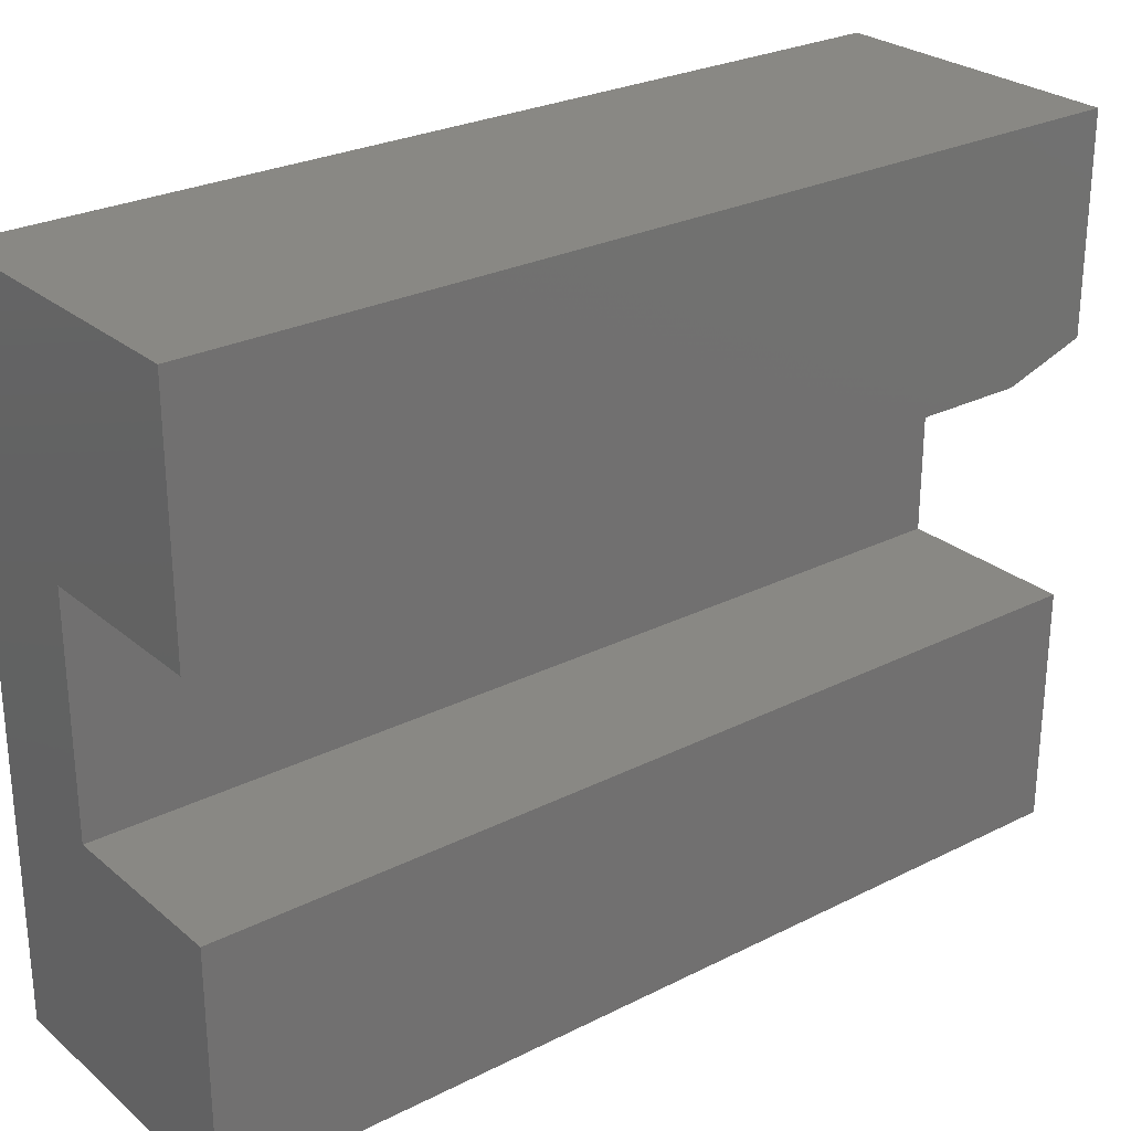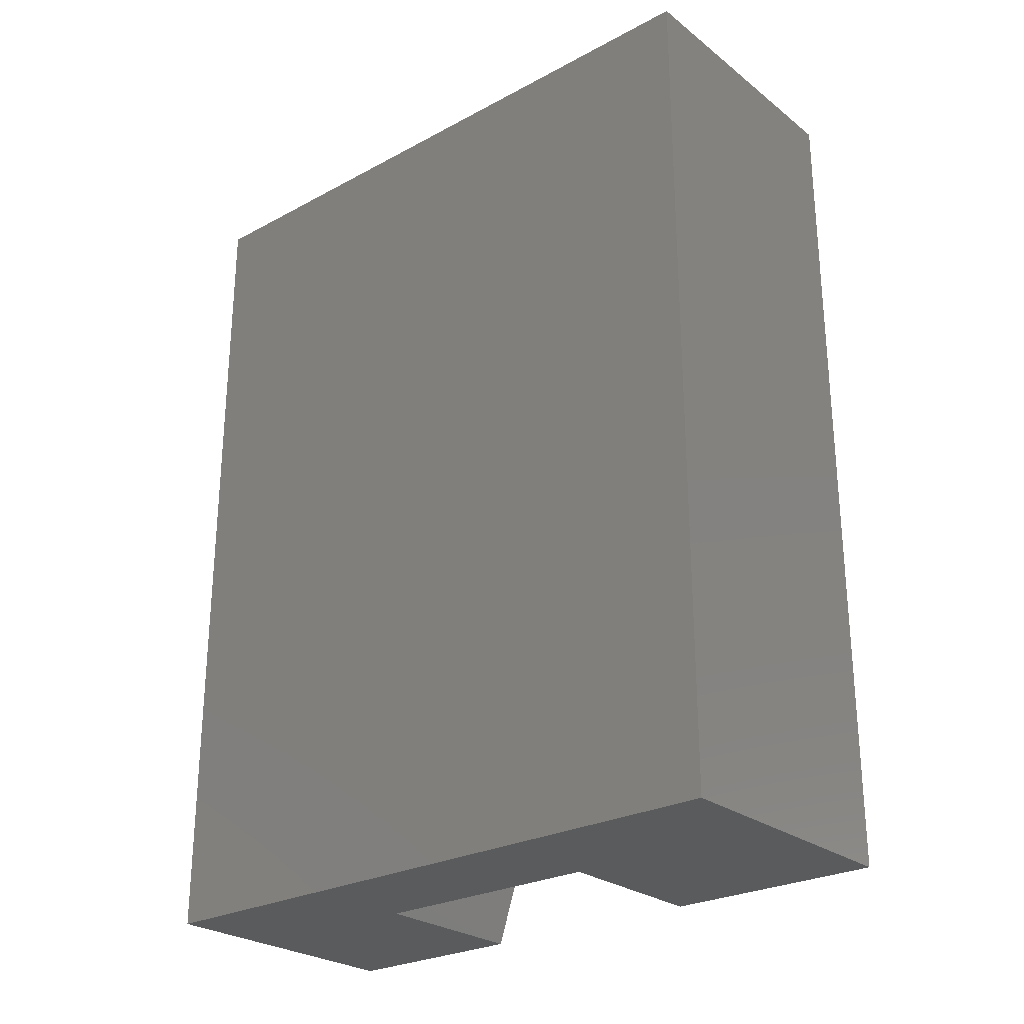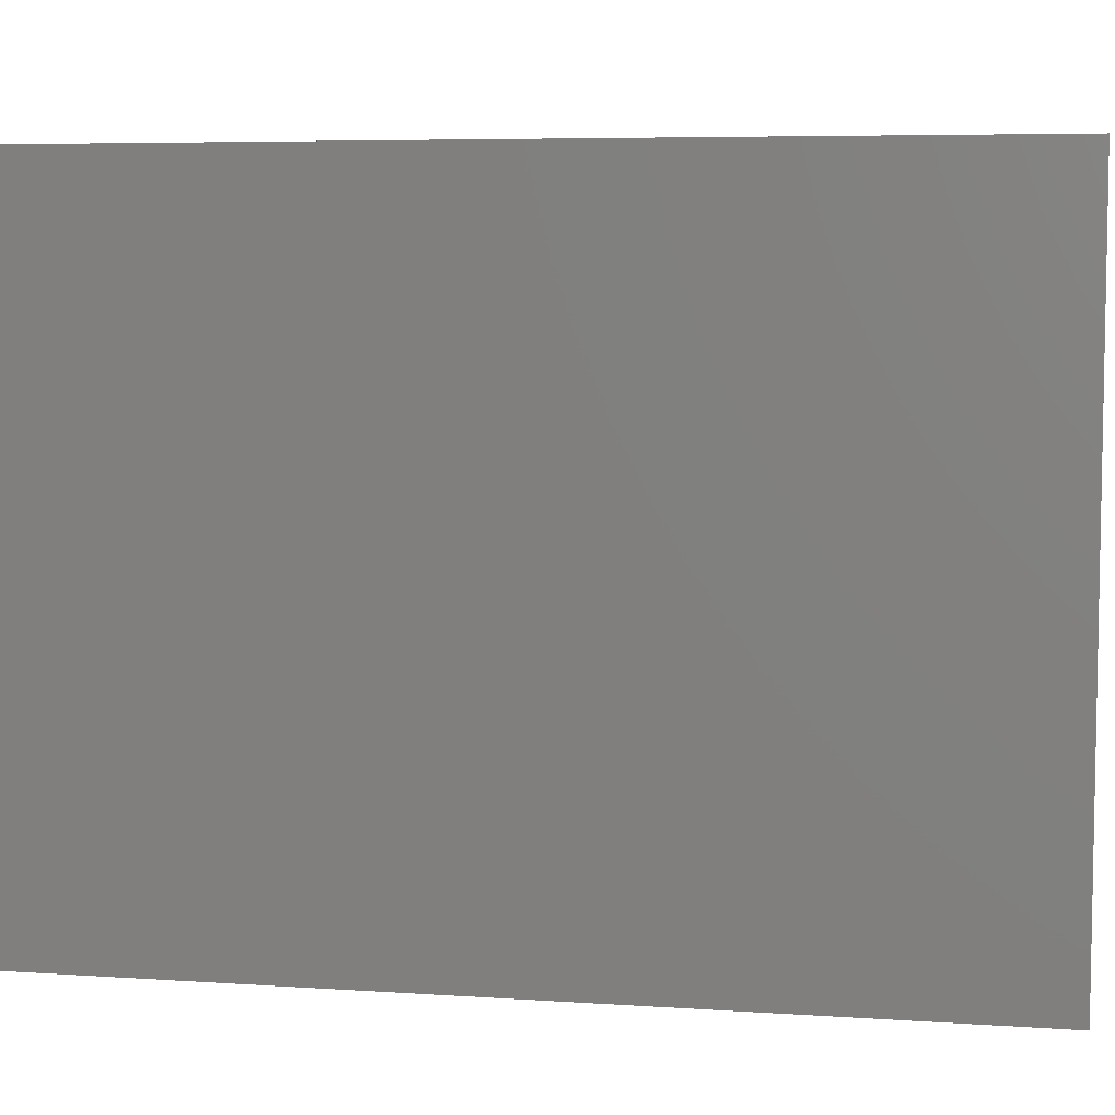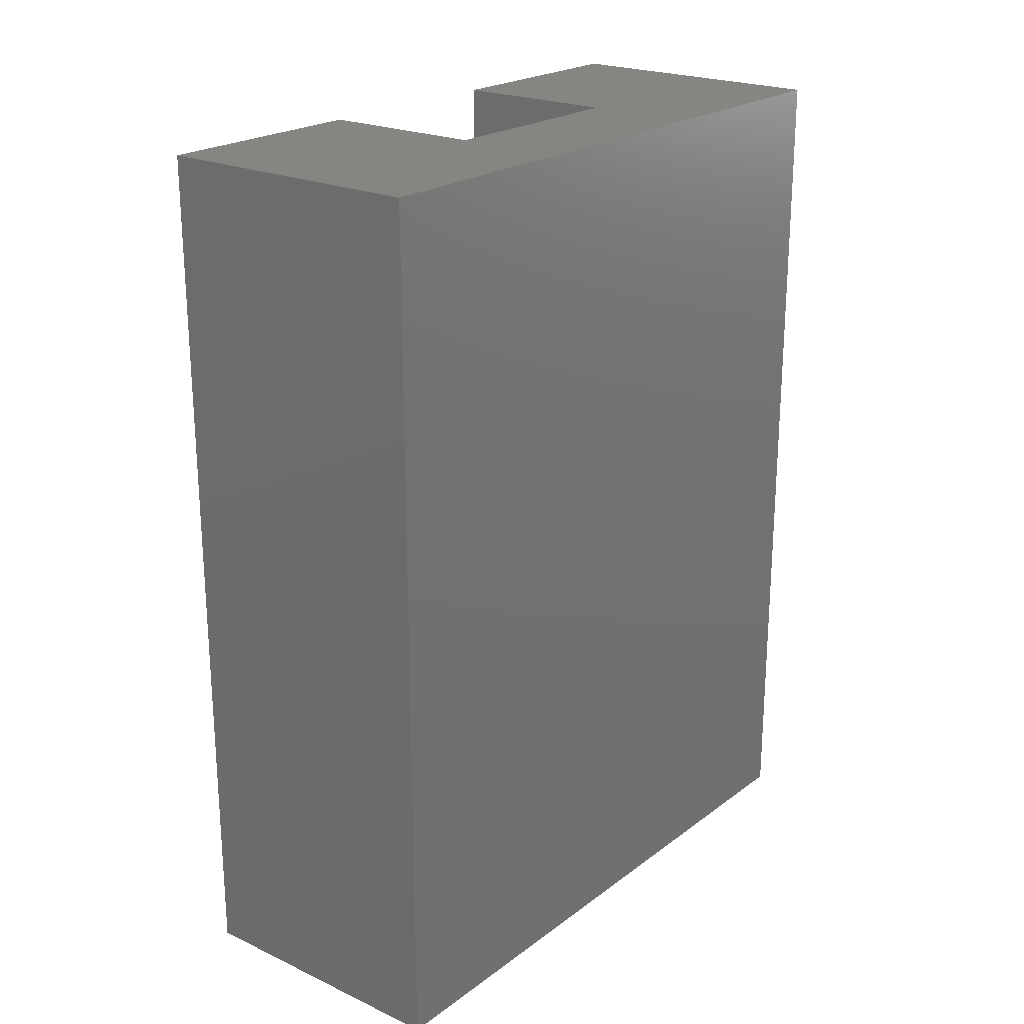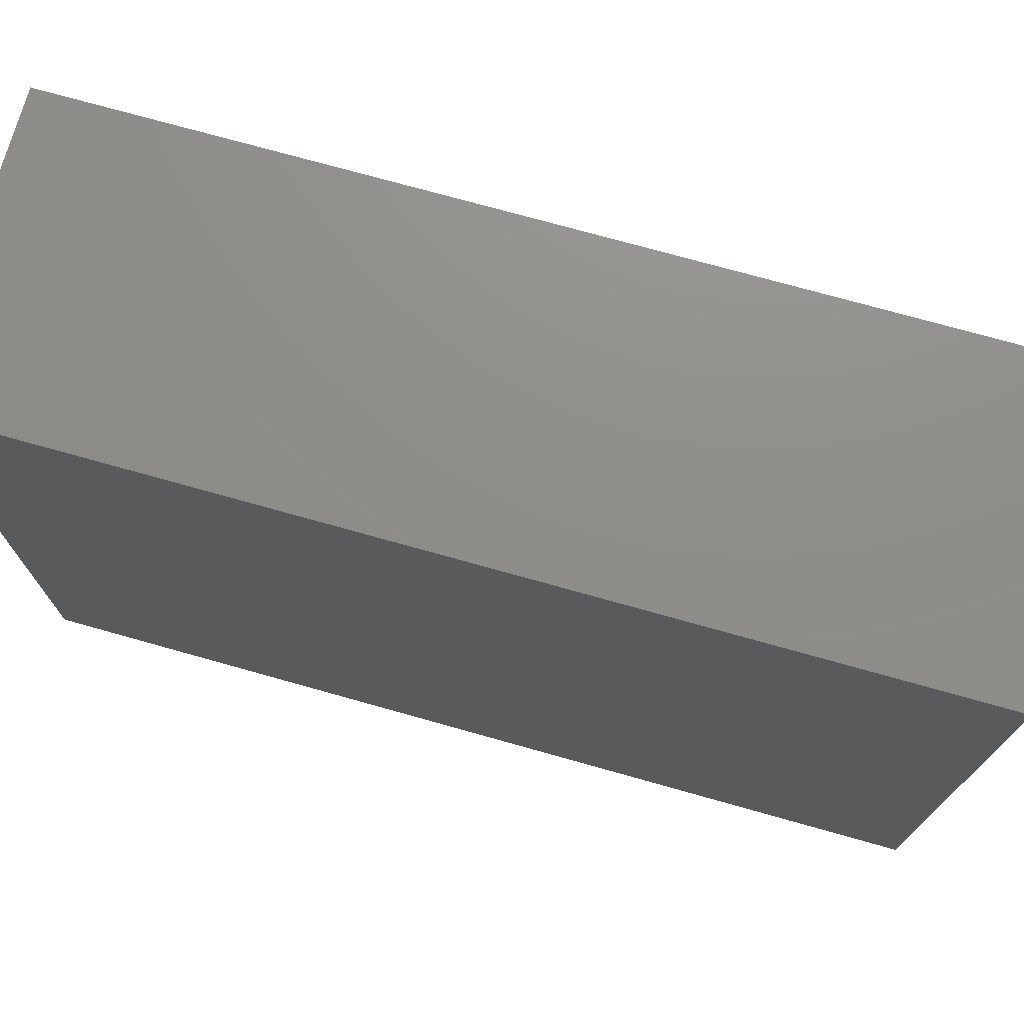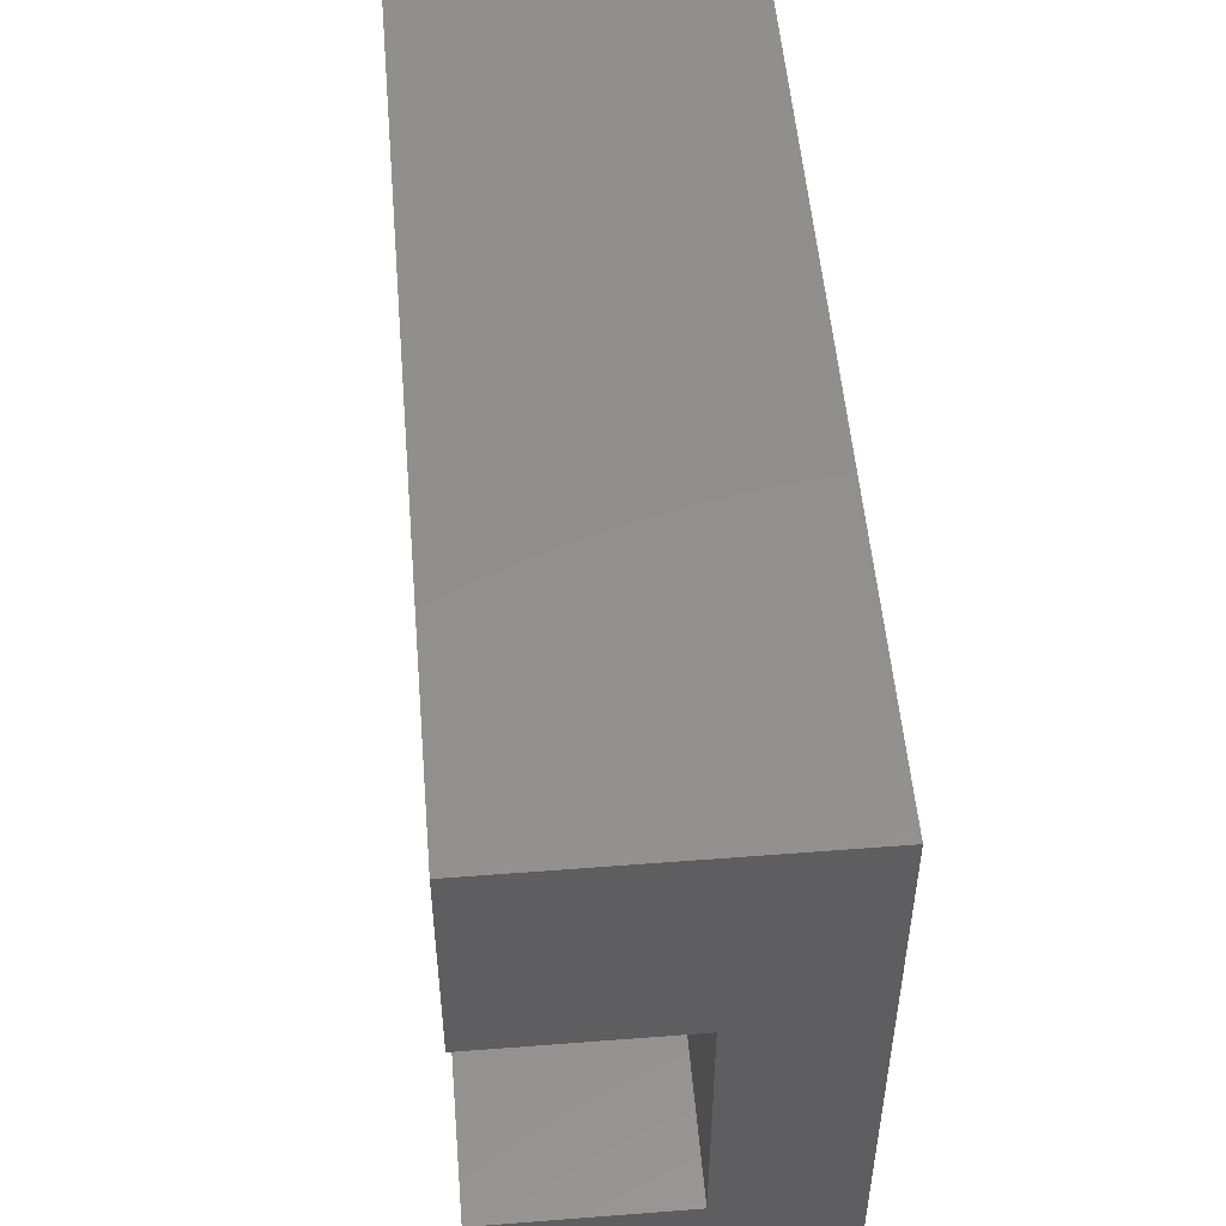
<metadata>
{"format":"stl","ext":"stl","renderer":"f3d","projection":"perspective","resolution":1024,"background":"white","views":[{"elev":26.8,"azim":51.9,"up":"+Y"},{"elev":-26.3,"azim":-49.9,"up":"+Z"},{"elev":6.2,"azim":-78.7,"up":"+Y"},{"elev":22.2,"azim":-141.5,"up":"+Z"},{"elev":73.7,"azim":-74.3,"up":"+Y"},{"elev":52.4,"azim":175.2,"up":"+Y"}]}
</metadata>
<code>
# stl→obj: 18 verts, 32 faces
v 0.08553 0.06842 0
v 0.03421 0.06842 0
v 0.08553 0.06842 0.2656
v 0.03421 0.06842 0.2656
v 0 0 0
v 0.08553 0 0
v 0 0.2031 0
v 0.03421 0.1425 -1.908e-17
v 0.08553 0.2031 0
v 0.08553 0.1425 0
v 0.08553 0.2031 0.2656
v 0.08553 0.1347 0.2656
v 0.08553 0.1347 0.02344
v 0.03421 0.1347 0.02344
v 0.03421 0.1347 0.2656
v 0 0.2031 0.2656
v 0 0 0.2656
v 0.08553 0 0.2656
f 1 2 3
f 3 2 4
f 5 1 6
f 1 5 2
f 2 5 7
f 2 7 8
f 8 7 9
f 8 9 10
f 11 12 9
f 9 12 13
f 9 13 10
f 14 13 15
f 15 13 12
f 15 4 14
f 14 4 2
f 14 2 8
f 7 5 16
f 16 5 17
f 14 8 13
f 13 8 10
f 18 3 17
f 17 3 4
f 17 4 16
f 16 4 15
f 16 15 11
f 11 15 12
f 9 7 11
f 11 7 16
f 6 1 18
f 18 1 3
f 5 6 17
f 17 6 18

</code>
